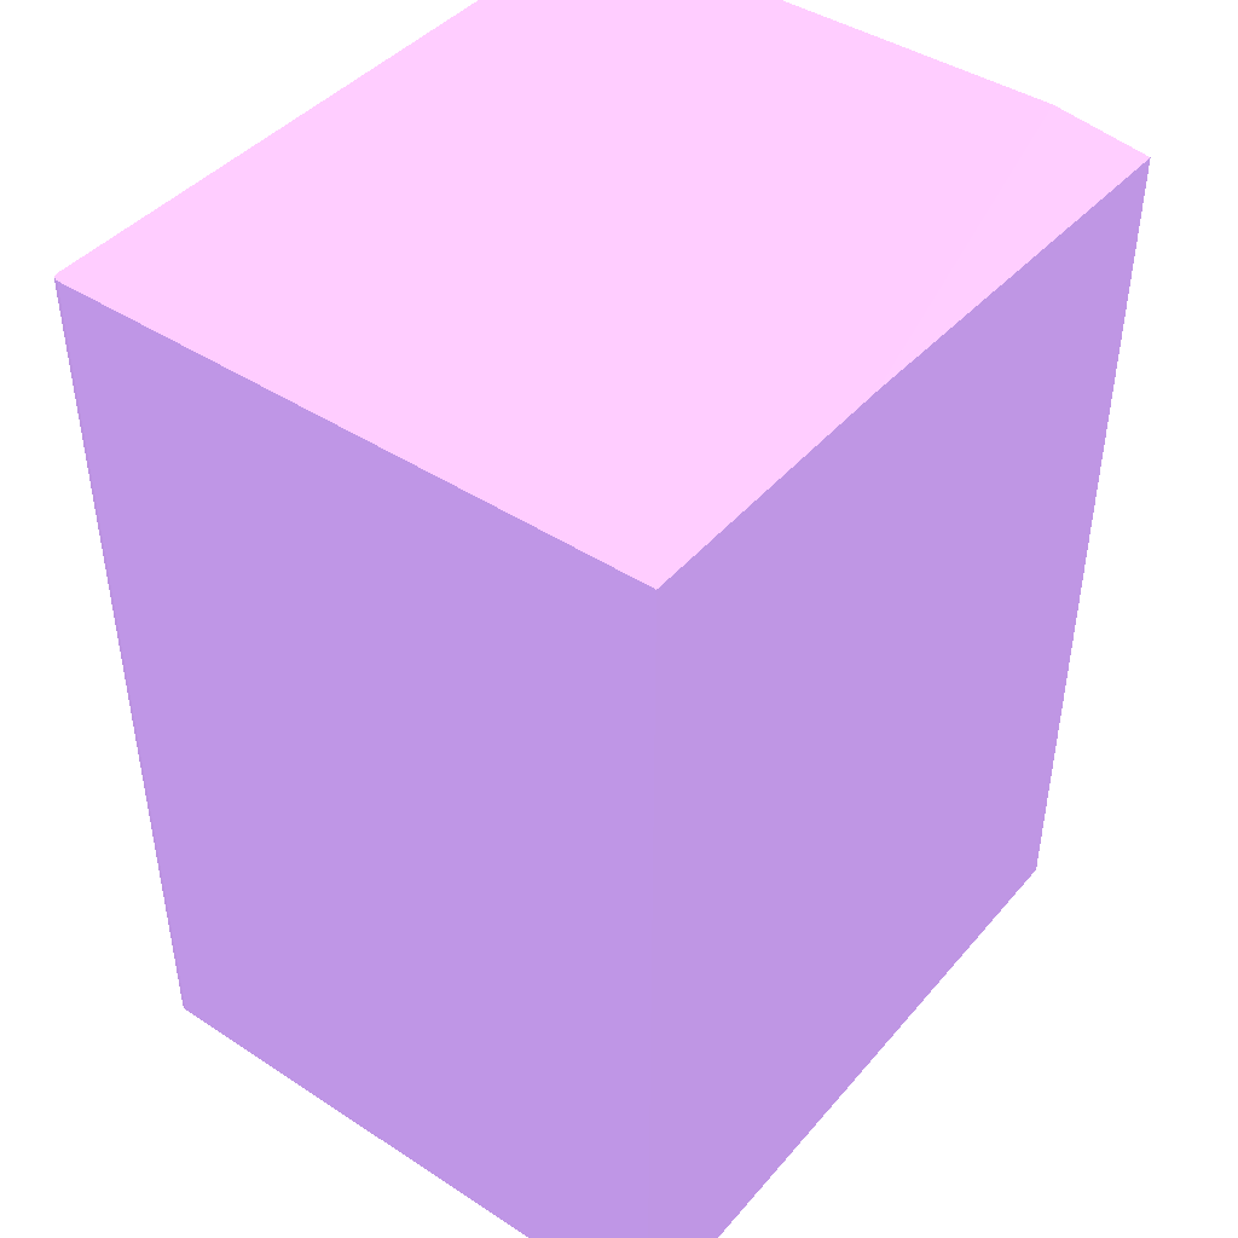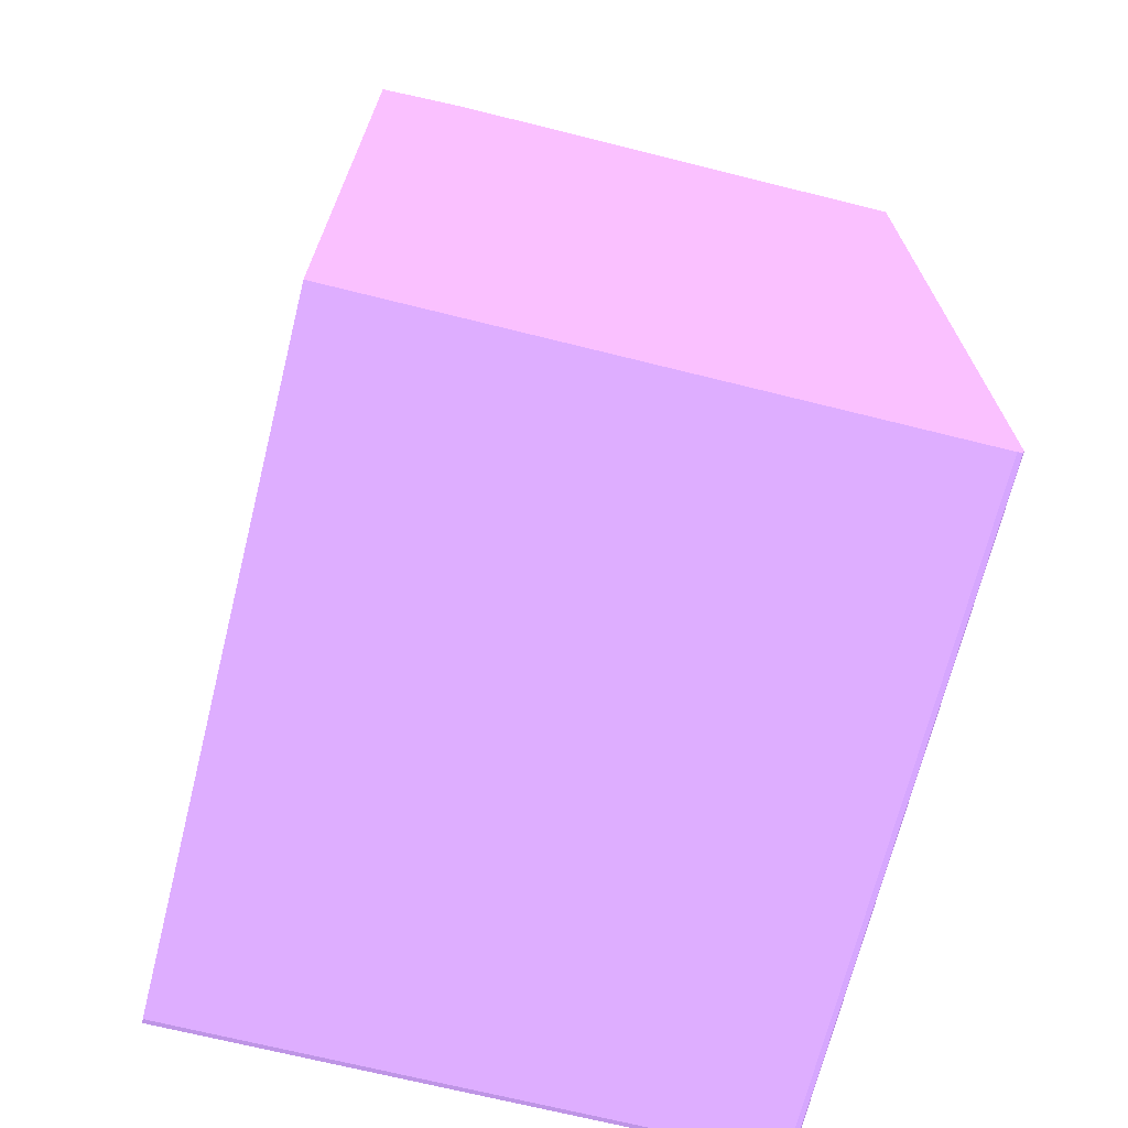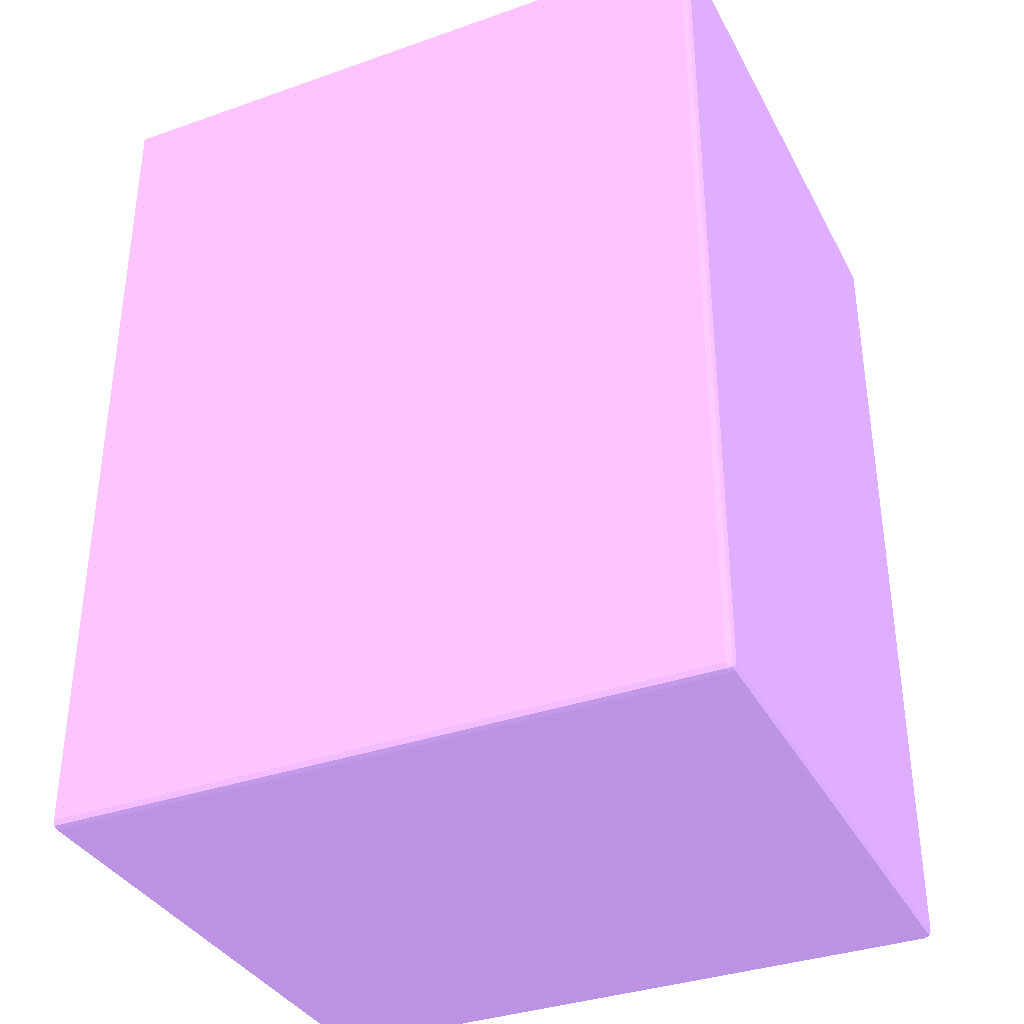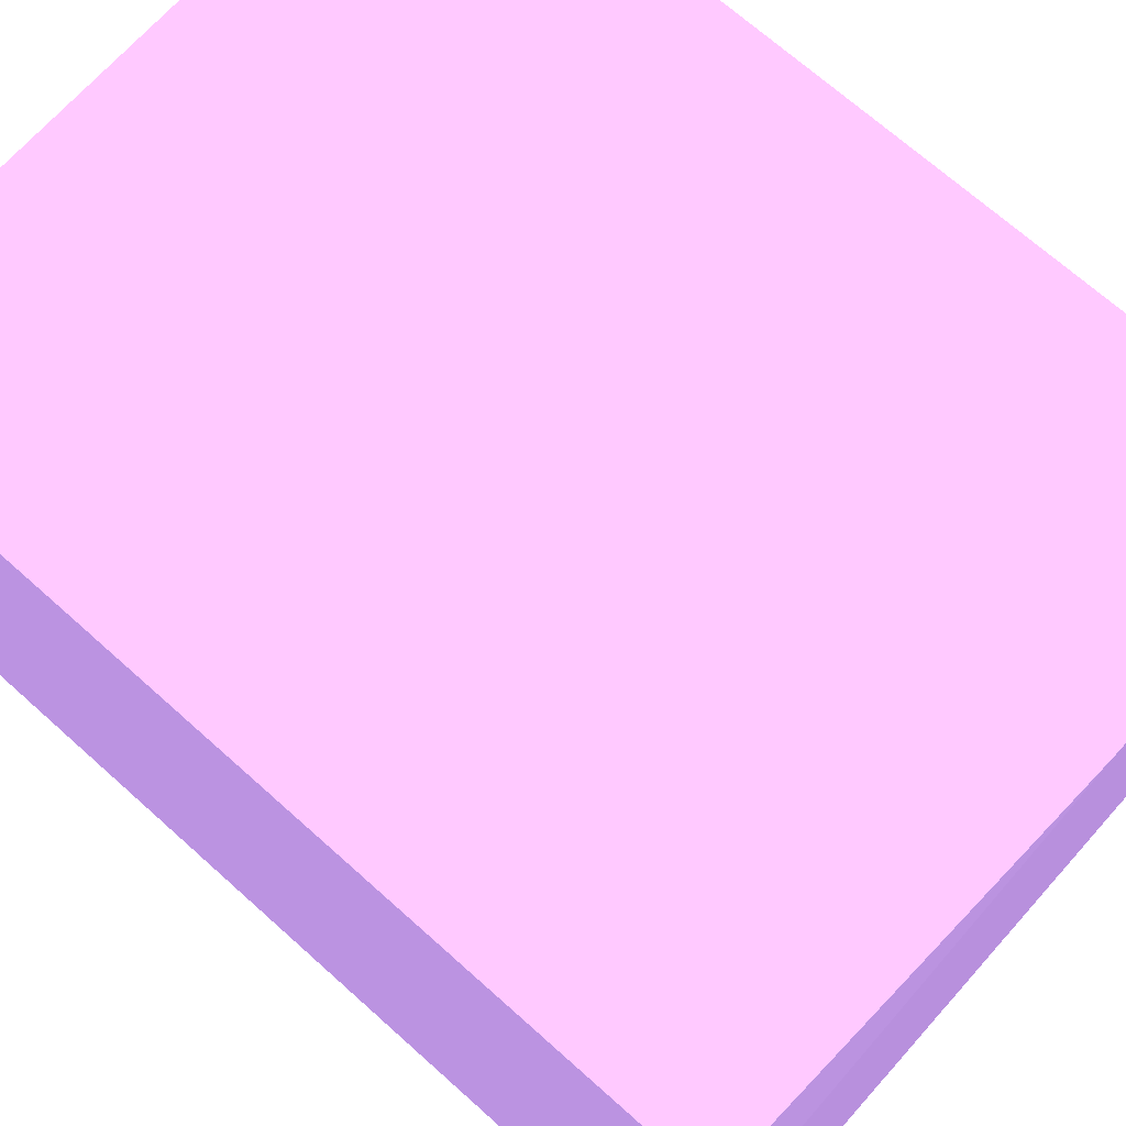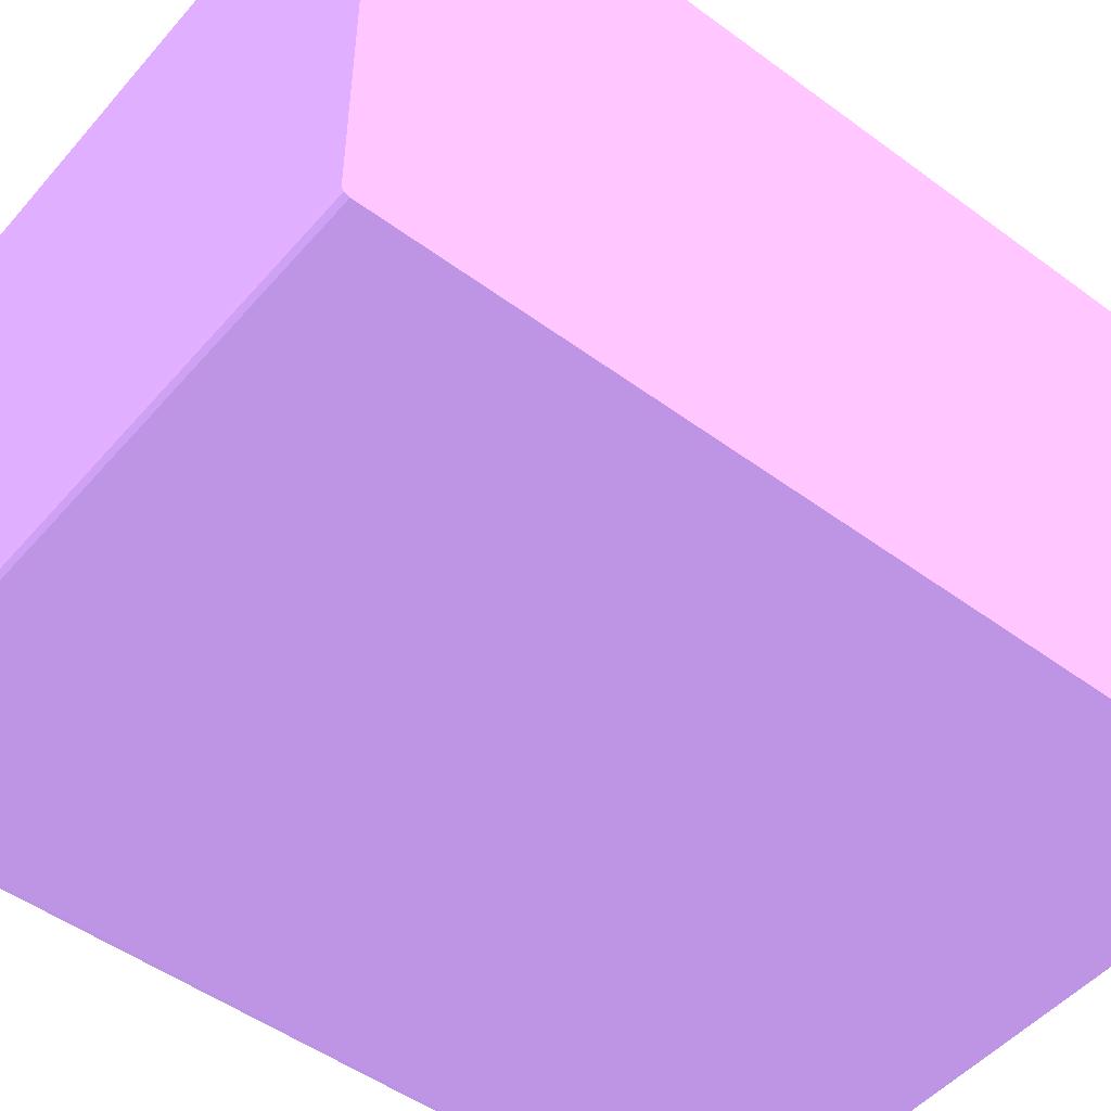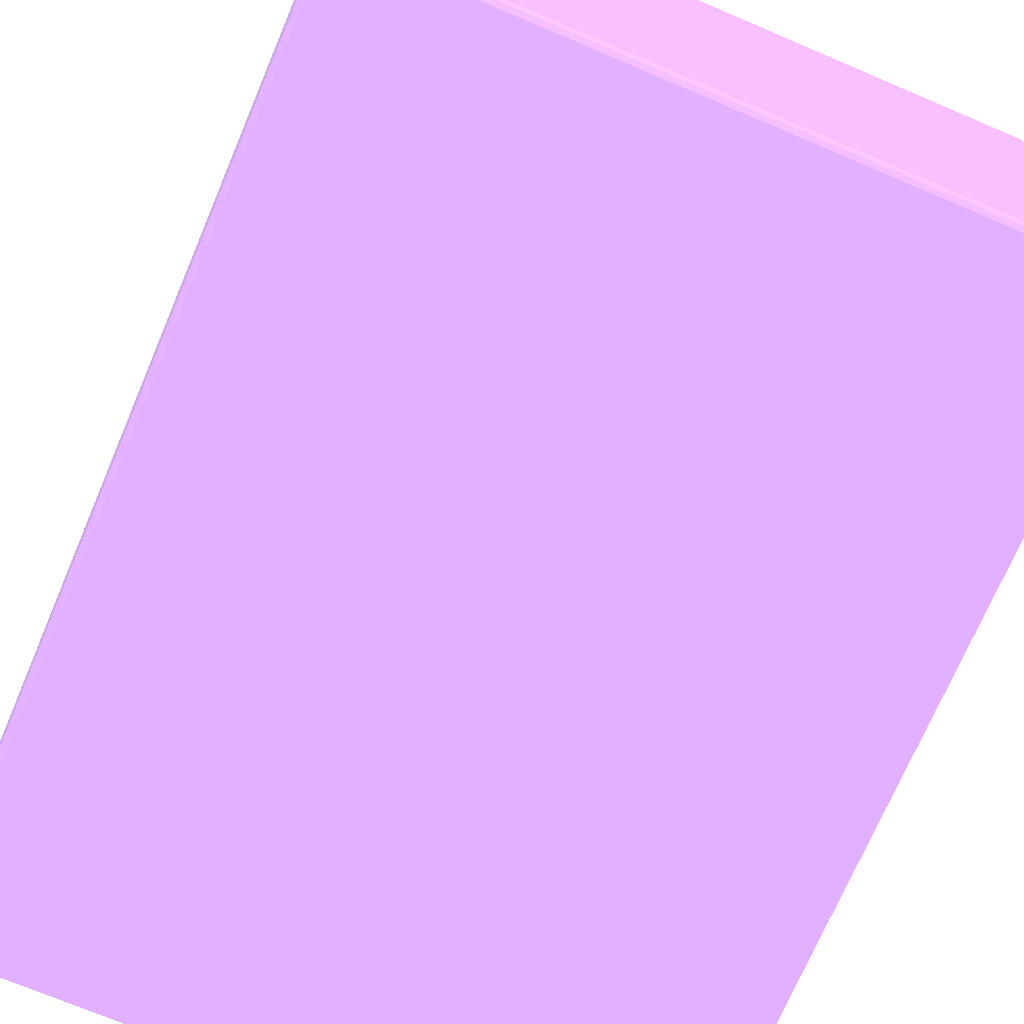
<metadata>
{"format":"obj","ext":"obj","renderer":"f3d","projection":"perspective","resolution":1024,"background":"white","views":[{"elev":43.4,"azim":-52.6,"up":"+Y"},{"elev":-69.7,"azim":76.0,"up":"+Y"},{"elev":-35.5,"azim":-155.1,"up":"+Y"},{"elev":70.1,"azim":131.8,"up":"+Z"},{"elev":-49.7,"azim":50.9,"up":"+Z"},{"elev":-71.9,"azim":-23.0,"up":"+Z"}]}
</metadata>
<code>
v -0.03821 -0.03781 -0.03781 0.5412 0.4235 0.6431
v -0.0381 -0.03781 -0.0381 0.5412 0.4235 0.6431
v -0.03807 -0.03807 -0.03807 0.5412 0.4235 0.6431
v -0.0381 -0.0381 -0.03781 0.5412 0.4235 0.6431
v -0.03821 -0.03781 -0.005399 0.5412 0.4235 0.6431
v -0.03821 0.0124 -0.03781 0.5412 0.4235 0.6431
v -0.03781 -0.03781 -0.03821 0.5412 0.4235 0.6431
v -0.0381 0.0124 -0.0381 0.5412 0.4235 0.6431
v -0.03785 0.0124 -0.03819 0.5412 0.4235 0.6431
v -0.03781 -0.0381 -0.0381 0.5412 0.4235 0.6431
v -0.03781 -0.03821 -0.03781 0.5412 0.4235 0.6431
v -0.03801 -0.03813 -0.005399 0.5412 0.4235 0.6431
v -0.0381 -0.0381 -0.005399 0.5412 0.4235 0.6431
v -0.03821 0.0124 -0.005399 0.5412 0.4235 0.6431
v 6.1e-06 -0.03781 -0.03821 0.5412 0.4235 0.6431
v 6.1e-06 -0.03796 -0.03815 0.5412 0.4235 0.6431
v -0.03781 0.0124 -0.03821 0.5412 0.4235 0.6431
v 6.1e-06 -0.0381 -0.0381 0.5412 0.4235 0.6431
v -0.03781 -0.03821 -0.005399 0.5412 0.4235 0.6431
v 6.1e-06 -0.03821 -0.03781 0.5412 0.4235 0.6431
v -0.02306 0.0124 -0.005399 0.5412 0.4235 0.6431
v 6.1e-06 0.0124 -0.03821 0.5412 0.4235 0.6431
v 6.1e-06 -0.03821 -0.005399 0.5412 0.4235 0.6431
v 6.1e-06 0.0124 -0.01072 0.5412 0.4235 0.6431
v 6.1e-06 0.01161 -0.005399 0.5412 0.4235 0.6431
f 1 2 3
f 1 3 4
f 1 4 13
f 1 13 5
f 1 5 14
f 1 14 6
f 1 6 8
f 1 8 2
f 2 7 3
f 2 8 9
f 2 9 7
f 3 7 10
f 3 10 11
f 3 11 4
f 4 11 12
f 4 12 13
f 5 13 12
f 5 12 19
f 5 19 23
f 5 23 25
f 5 25 21
f 5 21 14
f 6 14 21
f 6 21 24
f 6 24 22
f 6 22 17
f 6 17 9
f 6 9 8
f 7 15 16
f 7 16 10
f 7 9 17
f 7 17 22
f 7 22 15
f 10 16 18
f 10 18 20
f 10 20 11
f 11 19 12
f 11 20 23
f 11 23 19
f 15 22 24
f 15 24 25
f 15 25 23
f 15 23 20
f 15 20 18
f 15 18 16
f 21 25 24

</code>
